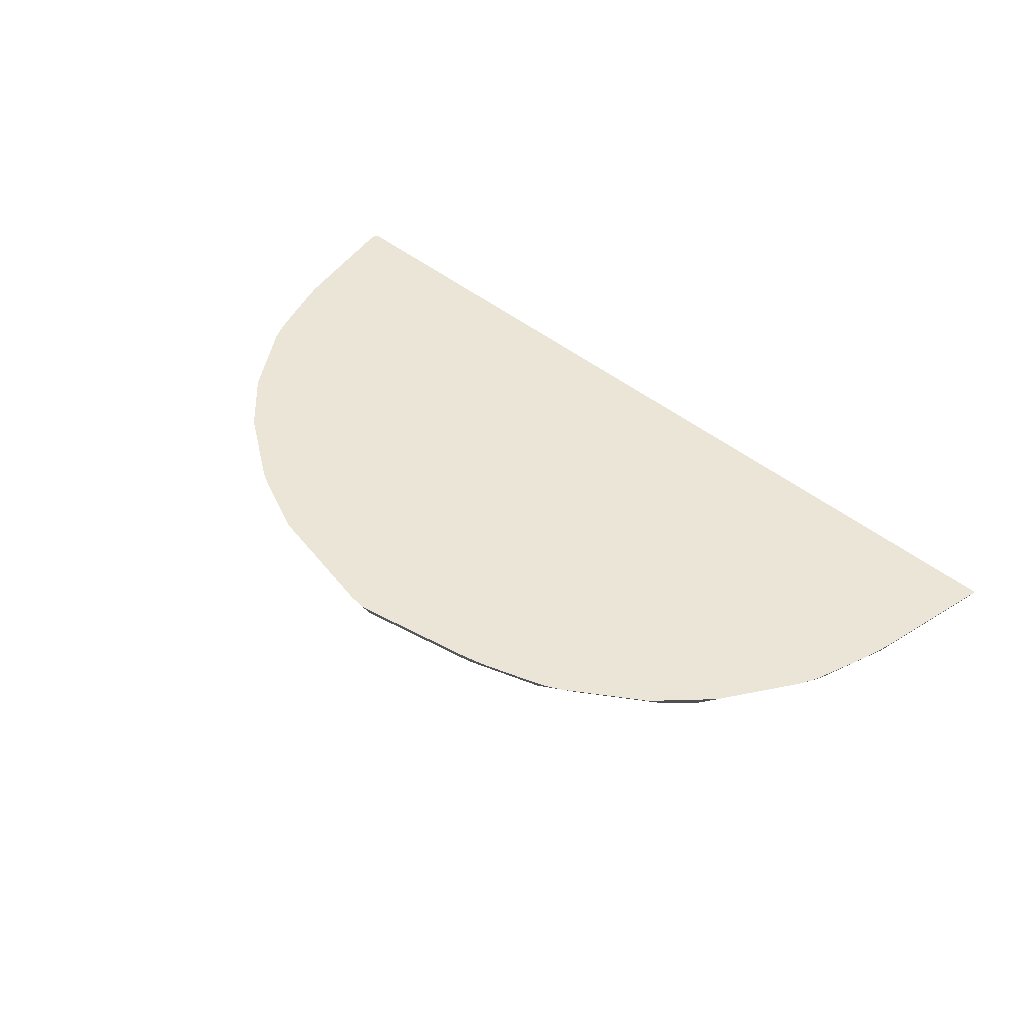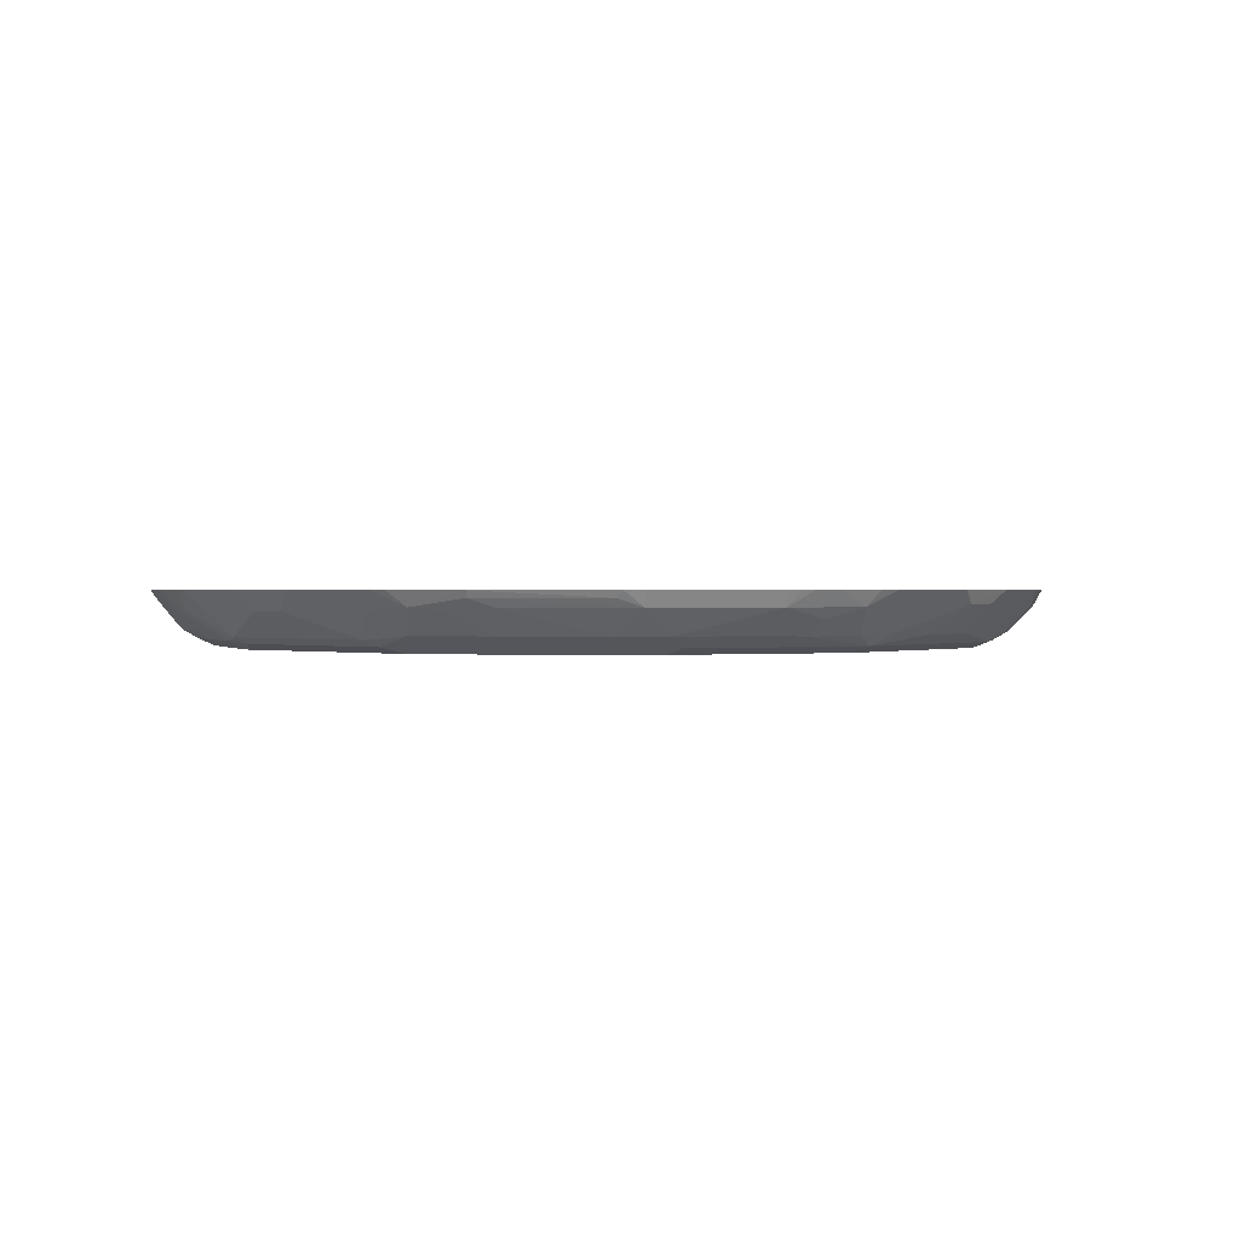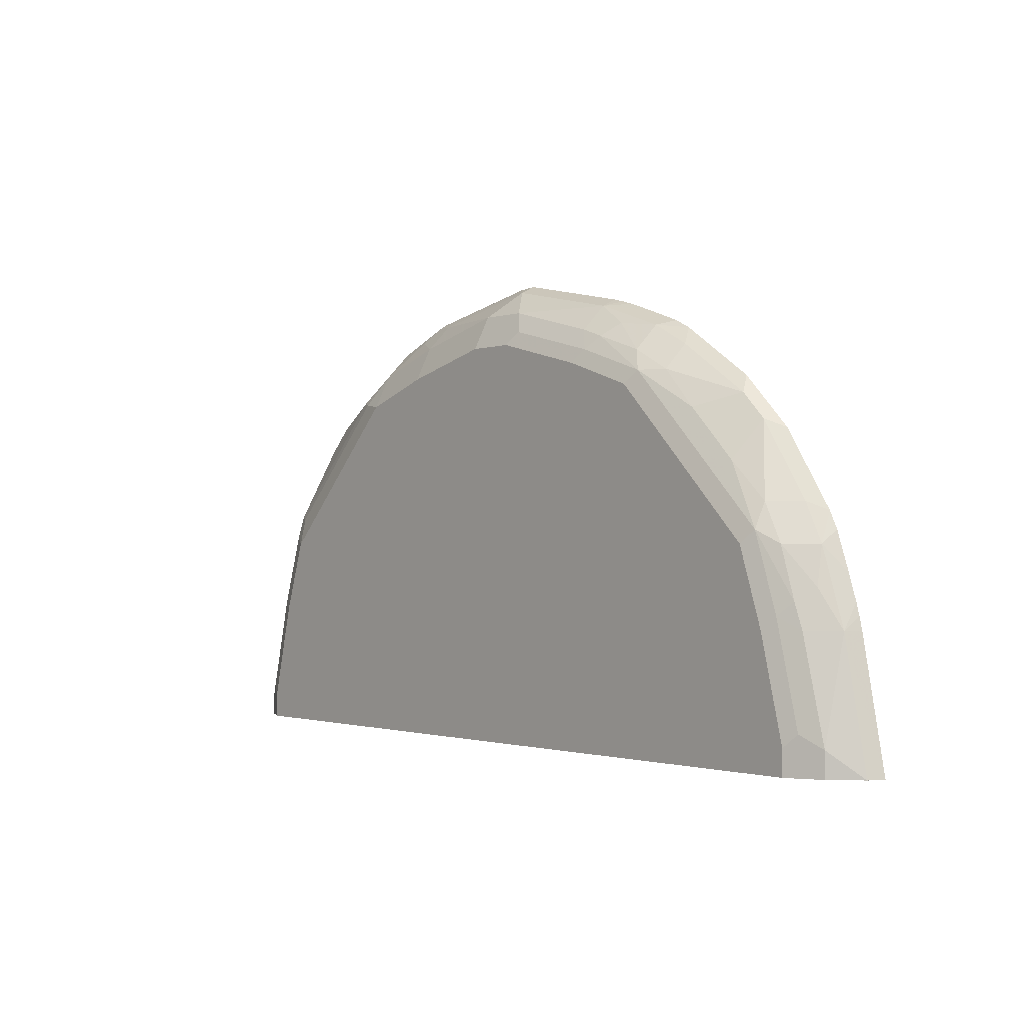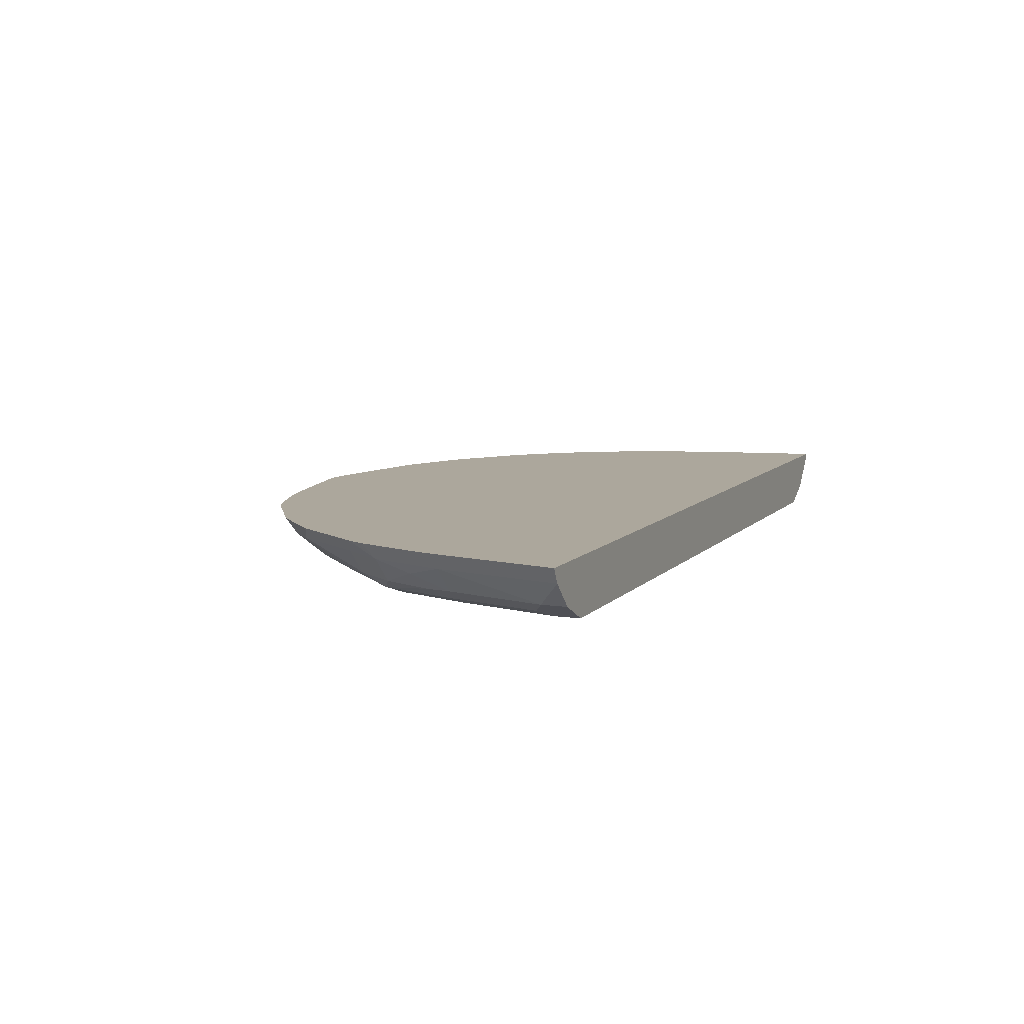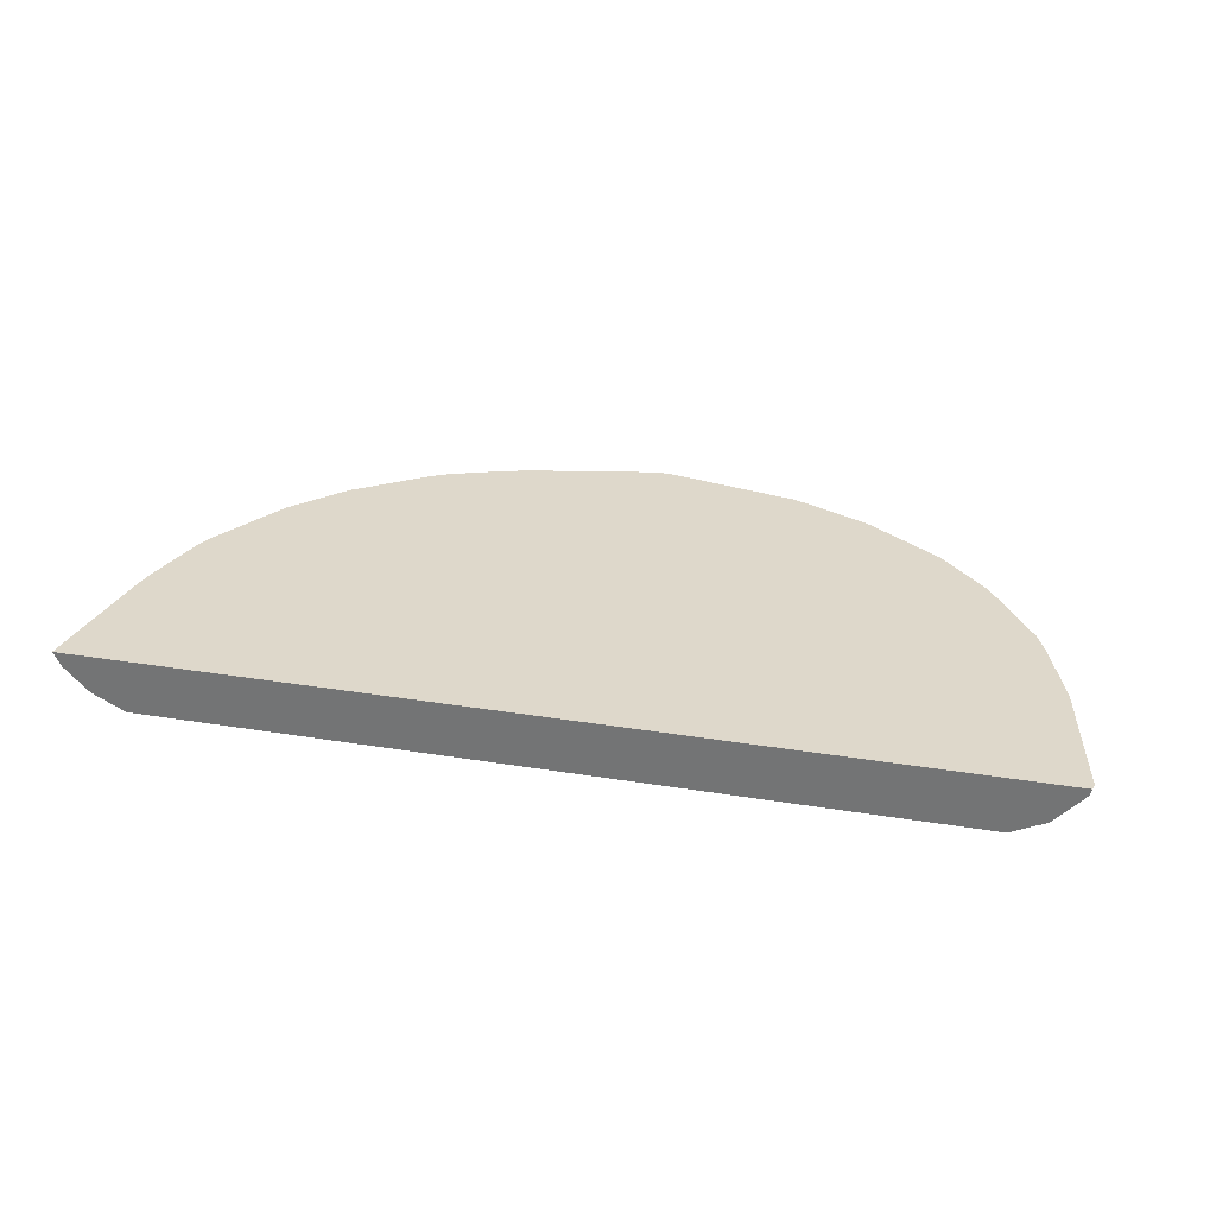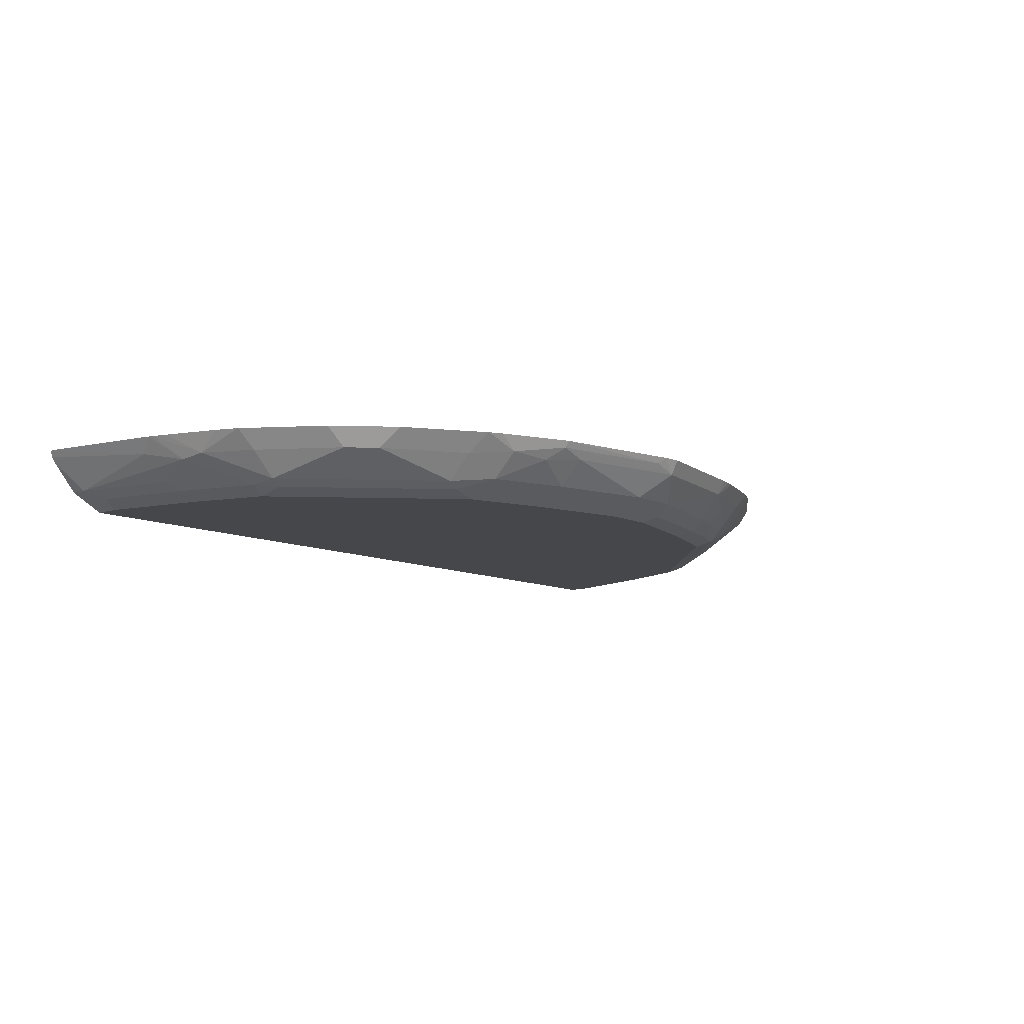
<metadata>
{"format":"obj","ext":"obj","renderer":"f3d","projection":"perspective","resolution":1024,"background":"white","views":[{"elev":45.7,"azim":43.1,"up":"+Y"},{"elev":0.8,"azim":-5.4,"up":"+Y"},{"elev":-1.0,"azim":50.8,"up":"+Z"},{"elev":8.4,"azim":112.6,"up":"+Y"},{"elev":31.6,"azim":-167.0,"up":"+Y"},{"elev":-10.3,"azim":-49.2,"up":"+Y"}]}
</metadata>
<code>
v 0.4298 -0.7325 0.5005
v 0.3239 -0.7325 0.5711
v 0.4414 -0.7505 0.4768
v 0.3355 -0.7505 0.5473
v 0.3355 -0.7858 0.5121
v 0.2826 -0.7534 0.5768
v 0.3004 -0.7325 0.5828
v 0.2472 -0.7325 0.6015
v 0.1766 -0.7534 0.6121
v 0.2296 -0.7681 0.5827
v 0.1766 -0.7887 0.5768
v 0.212 -0.7902 0.5651
v 0.1943 -0.8034 0.5473
v 0.03535 -0.7887 0.6121
v -6.289e-05 -0.7534 0.6475
v -6.289e-05 -0.7326 0.6579
v 0.1766 -0.7325 0.6226
v 0.1945 -0.7325 0.6182
v 0.212 -0.7325 0.6132
v 0.6578 -0.7325 -0.0001303
v -0.6556 -0.7326 -0.0001303
v -0.6579 -0.7326 0.009145
v -0.6225 -0.7326 0.1857
v -0.6137 -0.7326 0.2144
v -0.5872 -0.7326 0.2917
v -0.5827 -0.7593 0.2561
v -0.6205 -0.7326 0.1928
v -0.5886 -0.7652 0.2237
v -0.6121 -0.7534 0.1648
v -0.6121 -0.7887 0.02357
v -0.6533 -0.7418 -0.0001303
v -0.6466 -0.7502 -0.0001303
v -0.6121 -0.7887 -0.0001303
v -0.5886 -0.8005 0.04715
v -0.565 -0.8123 -0.0001303
v 0.5651 -0.8123 -0.0001303
v -0.2826 -0.8123 0.4944
v -0.4944 -0.8123 0.2826
v -0.565 -0.8123 0.03536
v -0.5297 -0.8123 0.1766
v -0.5532 -0.8005 0.1884
v -0.5179 -0.8005 0.2944
v -0.5768 -0.7887 0.1648
v -0.5415 -0.7887 0.2708
v -0.5121 -0.7946 0.3267
v -0.4944 -0.8034 0.3223
v -0.3179 -0.8034 0.4988
v -0.3355 -0.7946 0.5032
v -0.2826 -0.7887 0.5415
v -0.1766 -0.7887 0.5768
v -0.2296 -0.7593 0.5915
v -0.2826 -0.7534 0.5768
v -0.3355 -0.7593 0.5385
v -0.4414 -0.7593 0.4679
v -0.327 -0.7326 0.5696
v -0.3088 -0.7326 0.5787
v -0.2119 -0.7326 0.6193
v -0.2119 -0.7417 0.6136
v -0.1766 -0.7534 0.6121
v -0.03536 -0.7887 0.6121
v -0.03536 -0.7417 0.6489
v -0.02628 -0.7326 0.6557
v -0.03536 -0.8123 0.565
v 0.03535 -0.8123 0.5651
v 0.05299 -0.8034 0.5827
v 0.1766 -0.8123 0.5297
v -0.1766 -0.8123 0.5297
v 0.4944 -0.8123 0.2826
v 0.2826 -0.8123 0.4944
v 0.3002 -0.8034 0.5121
v 0.5121 -0.8034 0.3002
v 0.3884 -0.7902 0.4591
v 0.4591 -0.7902 0.3885
v 0.5121 -0.7858 0.3355
v 0.5415 -0.7887 0.2826
v 0.5651 -0.7902 0.2119
v 0.5474 -0.8034 0.1943
v 0.5768 -0.7887 0.1766
v 0.5827 -0.8034 0.05301
v 0.5297 -0.8123 0.1766
v 0.5651 -0.8123 0.03536
v 0.6121 -0.7887 0.03536
v 0.6121 -0.7887 -0.0001303
v 0.6475 -0.7534 -0.0001303
v 0.6121 -0.7534 0.1766
v 0.6579 -0.7325 -1.53e-06
v 0.5828 -0.7325 0.3005
v 0.6182 -0.7325 0.1945
v 0.6226 -0.7325 0.1766
v 0.6132 -0.7325 0.2119
v 0.6015 -0.7325 0.2473
v 0.5768 -0.7534 0.2826
v 0.5827 -0.7681 0.2296
v 0.5474 -0.7505 0.3355
v 0.4767 -0.7505 0.4414
v 0.5711 -0.7325 0.324
v 0.5005 -0.7325 0.4299
v 0.2826 -0.7887 0.5415
v -0.4328 -0.7326 0.4989
v -0.5035 -0.7326 0.4283
v -0.5741 -0.7326 0.3224
v -0.5474 -0.7593 0.3267
v -0.4768 -0.7593 0.4326
f 81 82 79
f 81 36 82
f 81 68 36
f 83 82 36
f 84 82 83
f 84 85 82
f 84 86 85
f 84 20 86
f 84 83 20
f 83 36 20
f 89 86 88
f 2 86 20
f 2 1 86
f 87 86 1
f 88 86 87
f 89 85 86
f 89 88 85
f 90 85 88
f 90 91 85
f 80 81 79
f 90 88 91
f 20 36 21
f 80 68 81
f 68 66 36
f 77 68 80
f 91 88 87
f 65 64 13
f 64 66 13
f 64 63 66
f 63 37 66
f 67 37 63
f 67 50 37
f 67 60 50
f 67 63 60
f 66 37 36
f 71 69 68
f 69 66 68
f 71 70 69
f 71 72 70
f 71 73 72
f 71 74 73
f 71 75 74
f 71 76 75
f 77 76 71
f 77 78 76
f 77 79 78
f 77 80 79
f 69 70 66
f 91 87 92
f 17 100 99
f 92 93 85
f 78 85 93
f 78 82 85
f 78 79 82
f 17 99 55
f 17 101 100
f 17 25 101
f 25 26 101
f 102 101 26
f 102 103 101
f 102 45 103
f 102 26 45
f 26 28 45
f 44 45 28
f 103 45 48
f 103 48 54
f 103 54 99
f 103 99 100
f 103 100 101
f 55 99 54
f 46 48 45
f 65 13 14
f 78 93 76
f 93 75 76
f 97 87 1
f 97 1 3
f 92 75 93
f 92 74 75
f 94 74 92
f 94 95 74
f 94 96 95
f 94 92 96
f 92 87 96
f 96 87 97
f 96 97 95
f 95 97 3
f 91 92 85
f 95 3 73
f 72 73 3
f 72 3 5
f 72 5 70
f 98 70 5
f 12 70 98
f 12 13 70
f 13 66 70
f 12 98 10
f 10 98 6
f 98 5 6
f 74 95 73
f 65 14 64
f 77 71 68
f 63 14 60
f 17 22 23
f 24 17 23
f 24 25 17
f 24 26 25
f 27 26 24
f 27 28 26
f 27 23 28
f 27 24 23
f 29 28 23
f 29 30 28
f 29 31 30
f 29 22 31
f 29 23 22
f 31 22 21
f 31 21 32
f 31 32 30
f 33 30 32
f 33 34 30
f 33 35 34
f 33 32 35
f 32 21 35
f 17 21 22
f 17 18 20
f 18 2 20
f 7 2 18
f 2 3 1
f 4 3 2
f 4 5 3
f 4 6 5
f 4 2 6
f 7 6 2
f 8 6 7
f 9 6 8
f 9 10 6
f 11 10 9
f 35 21 36
f 11 12 10
f 11 14 13
f 11 9 14
f 9 15 14
f 9 16 15
f 9 17 16
f 9 18 17
f 19 18 9
f 19 8 18
f 19 9 8
f 8 7 18
f 11 13 12
f 35 36 37
f 17 20 21
f 39 35 38
f 53 54 48
f 53 55 54
f 53 52 55
f 56 55 52
f 56 17 55
f 56 57 17
f 56 52 57
f 52 58 57
f 51 59 58
f 51 50 59
f 53 48 49
f 59 50 60
f 15 58 59
f 15 61 58
f 15 62 61
f 15 16 62
f 17 62 16
f 17 57 62
f 62 57 61
f 57 58 61
f 15 60 14
f 38 35 37
f 15 59 60
f 53 49 52
f 52 51 58
f 40 34 39
f 39 34 35
f 64 14 63
f 40 41 34
f 40 38 41
f 40 39 38
f 42 41 38
f 43 41 42
f 43 30 34
f 43 28 30
f 43 44 28
f 43 42 44
f 43 34 41
f 42 46 45
f 52 49 51
f 42 45 44
f 49 37 50
f 47 37 49
f 47 49 48
f 51 49 50
f 47 46 37
f 46 38 37
f 42 38 46
f 47 48 46

</code>
